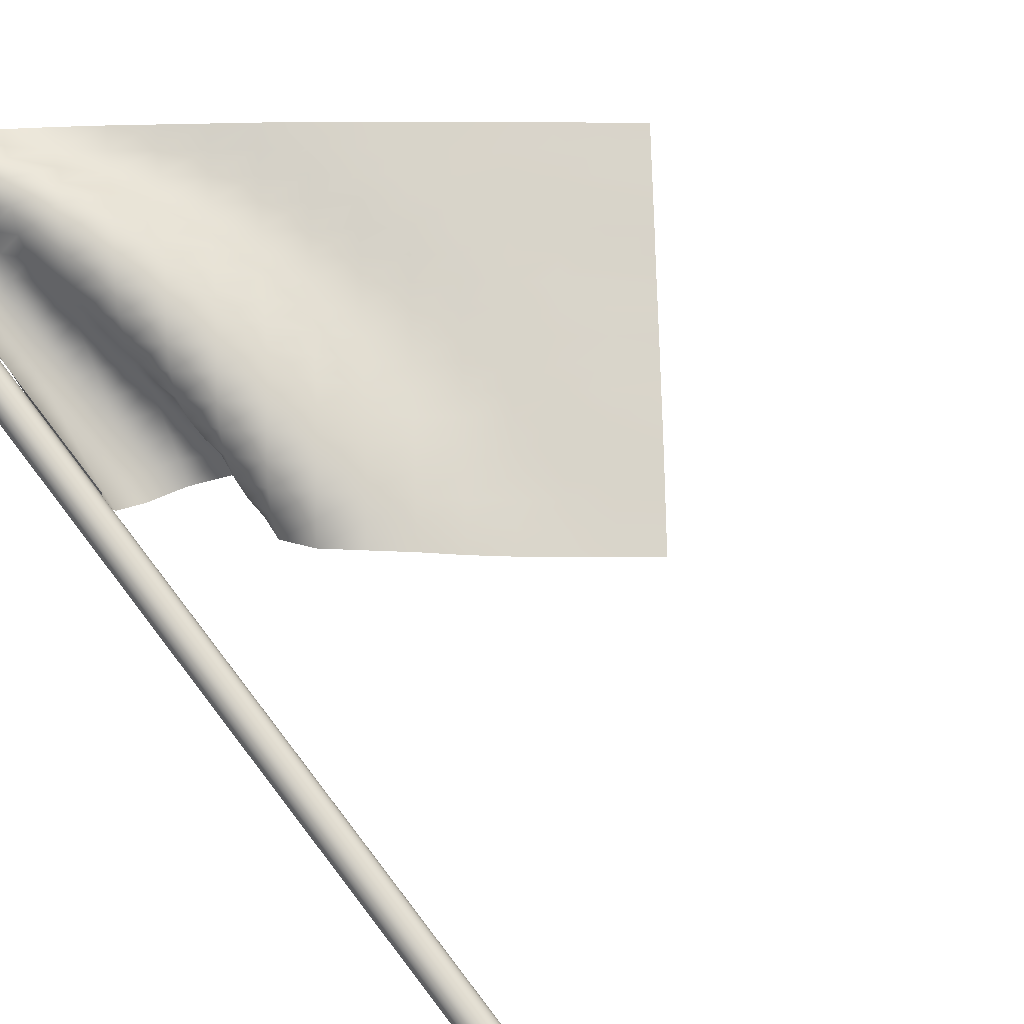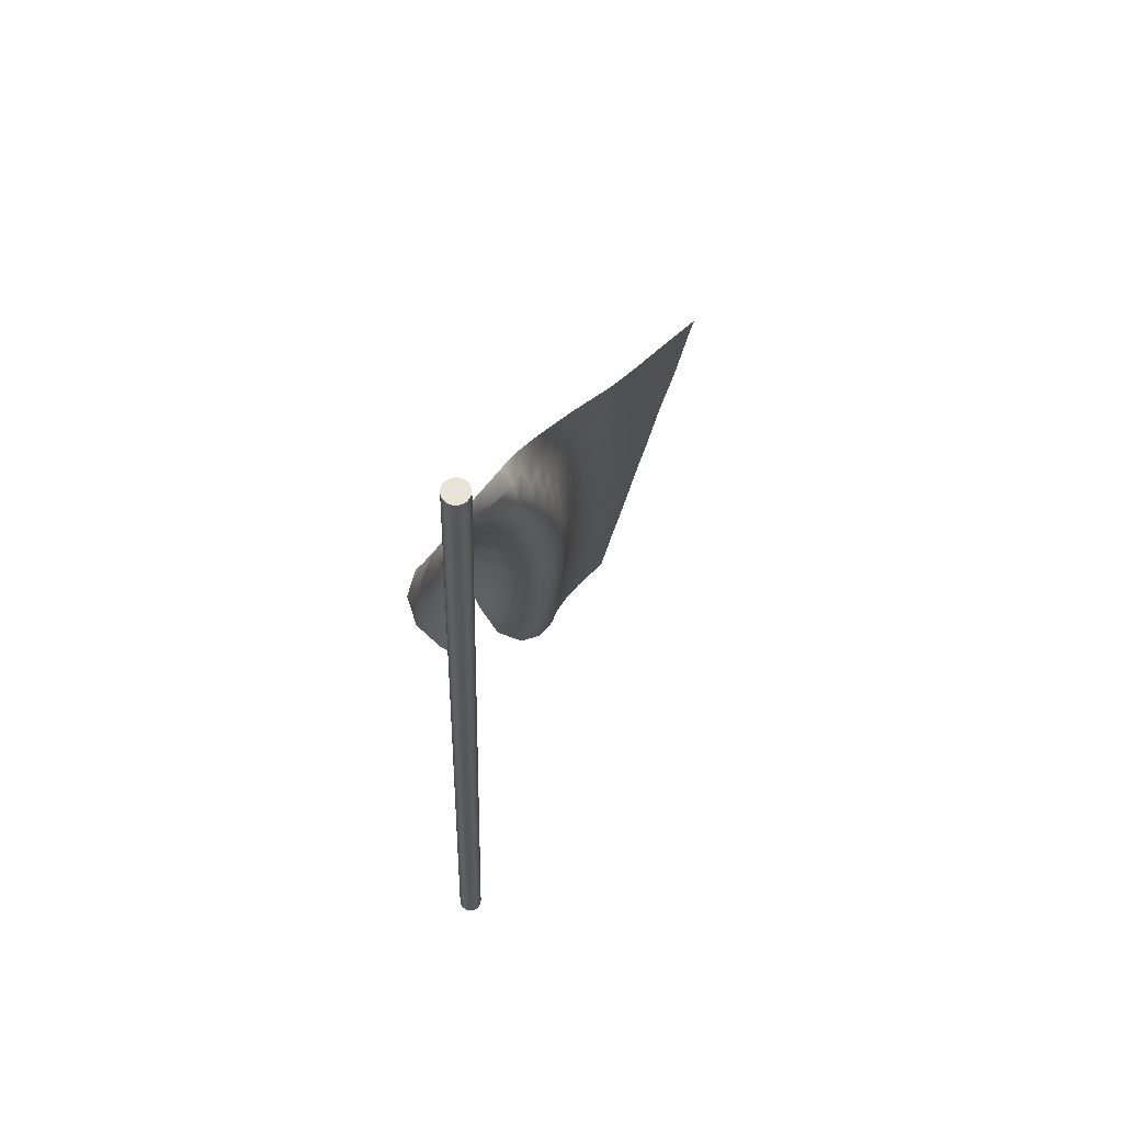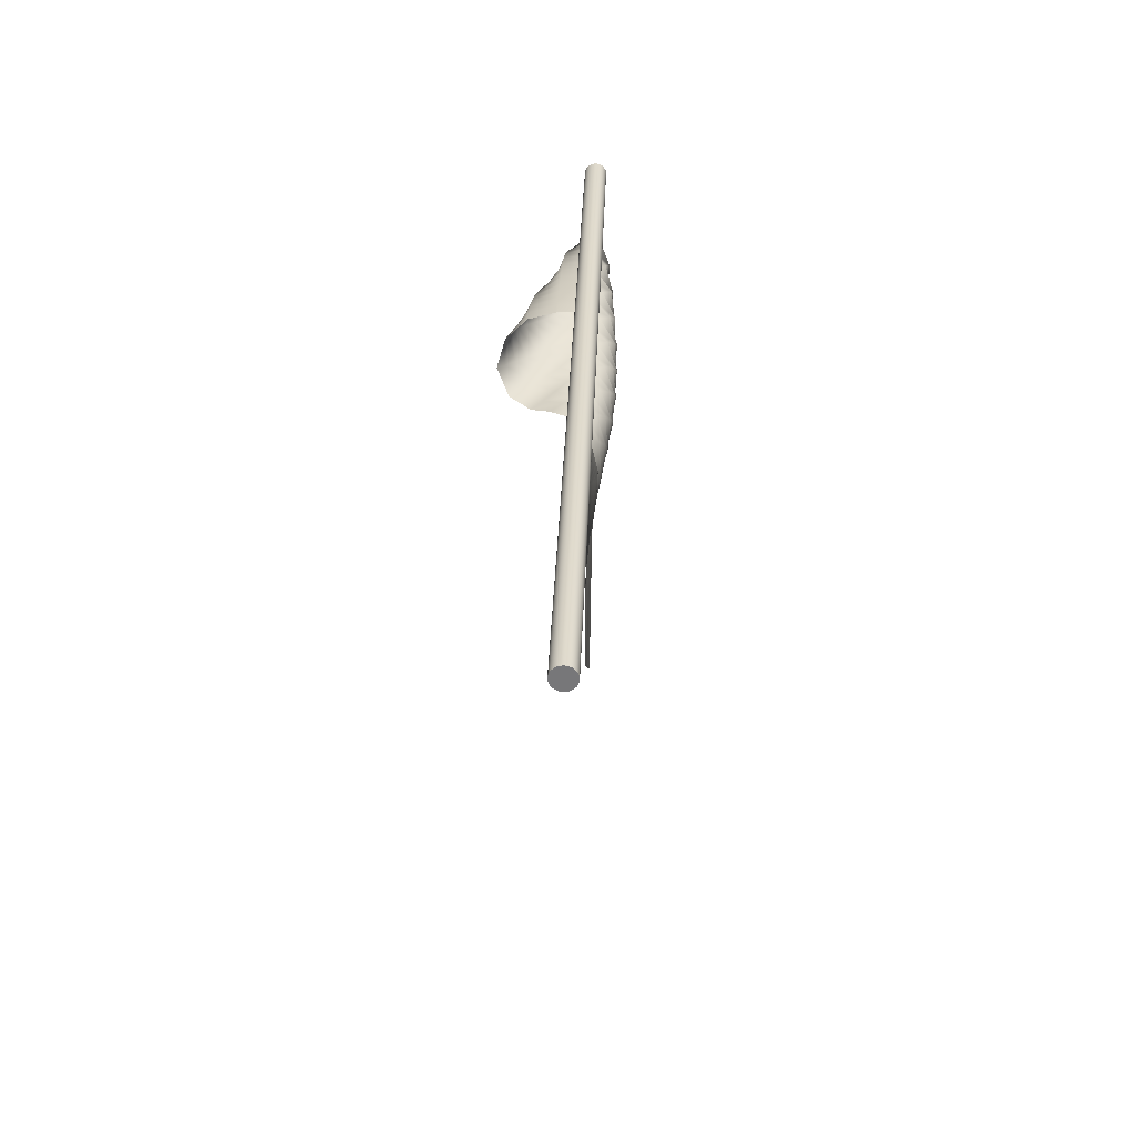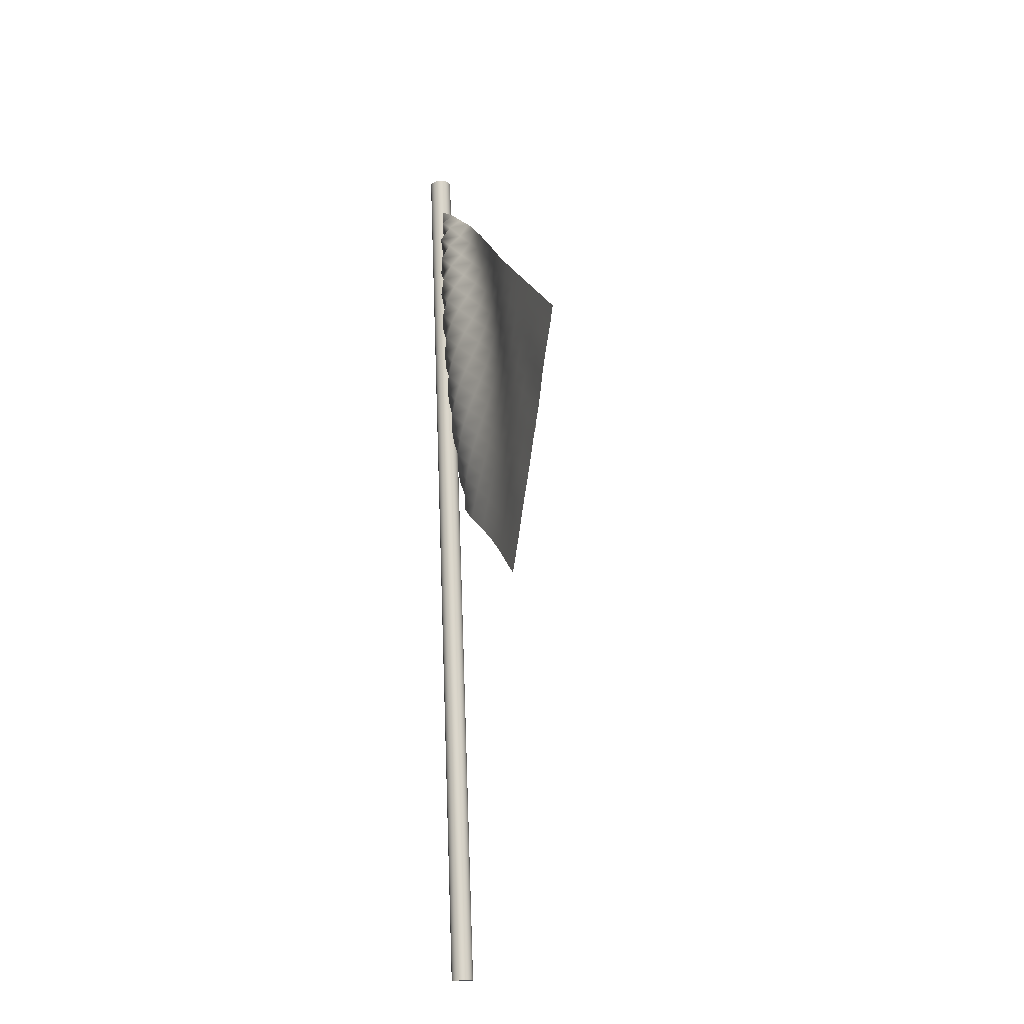
<metadata>
{"format":"obj","ext":"obj","renderer":"f3d","projection":"perspective","resolution":1024,"background":"white","views":[{"elev":76.9,"azim":-37.2,"up":"+Z"},{"elev":61.6,"azim":-56.4,"up":"+Y"},{"elev":-57.9,"azim":-85.4,"up":"+Y"},{"elev":-16.3,"azim":78.3,"up":"+Y"}]}
</metadata>
<code>
o pCylinder30_Untitled.008
v -0.1576 11.12 0.3898
v -0.1375 11.12 0.4231
v -0.108 11.12 0.4488
v -0.07202 11.12 0.4641
v -0.0331 11.12 0.4675
v 0.004862 11.12 0.4587
v 0.03837 11.12 0.4386
v 0.06398 11.13 0.409
v 0.07922 11.13 0.3733
v 0.08265 11.13 0.3343
v 0.07381 11.13 0.2963
v 0.05371 11.13 0.2629
v 0.02423 11.13 0.2372
v -0.01176 11.13 0.2219
v -0.05058 11.13 0.2185
v -0.08865 11.13 0.2273
v -0.1222 11.13 0.2474
v -0.1478 11.13 0.277
v -0.163 11.13 0.3129
v -0.1664 11.13 0.3517
v -0.1181 1.064 0.03437
v -0.09797 1.063 0.06767
v -0.06848 1.062 0.09337
v -0.0325 1.061 0.1086
v 0.006427 1.061 0.112
v 0.04439 1.062 0.1032
v 0.0779 1.063 0.08312
v 0.1035 1.064 0.05357
v 0.1187 1.065 0.0178
v 0.1222 1.067 -0.02119
v 0.1133 1.068 -0.05914
v 0.09324 1.069 -0.09263
v 0.06376 1.07 -0.1183
v 0.02777 1.07 -0.1335
v -0.01106 1.07 -0.137
v -0.04912 1.07 -0.1282
v -0.08263 1.069 -0.1081
v -0.1082 1.068 -0.07853
v -0.1235 1.066 -0.04256
v -0.1269 1.065 -0.003763
v -0.002315 1.066 -0.01248
v -0.02129 8.117 0.3613
v -0.06021 8.117 0.3579
v -0.0962 8.117 0.3426
v -0.1257 8.118 0.3169
v -0.1458 8.119 0.2836
v -0.1546 8.12 0.2455
v -0.1512 8.122 0.2067
v -0.136 8.123 0.1707
v -0.1103 8.124 0.1412
v -0.07684 8.125 0.1211
v -0.03877 8.126 0.1123
v 5e-05 8.126 0.1157
v 0.03604 8.125 0.1309
v 0.06552 8.124 0.1566
v 0.08562 8.123 0.1901
v 0.09446 8.122 0.2281
v 0.09102 8.121 0.2671
v 0.07579 8.119 0.3028
v 0.05018 8.118 0.3324
v 0.01667 8.117 0.3525
v -0.158 11.23 0.3936
v -0.1379 11.23 0.4269
v -0.04226 11.23 0.3468
v -0.1084 11.23 0.4526
v -0.07245 11.23 0.4679
v -0.03352 11.23 0.4713
v 0.004439 11.23 0.4625
v 0.03795 11.23 0.4424
v 0.06356 11.23 0.4128
v 0.07879 11.23 0.3771
v 0.08223 11.24 0.3381
v 0.07339 11.24 0.3001
v 0.05329 11.24 0.2666
v 0.0238 11.24 0.2409
v -0.01218 11.24 0.2257
v -0.05101 11.24 0.2223
v -0.08907 11.24 0.2311
v -0.1226 11.24 0.2512
v -0.1482 11.24 0.2807
v -0.1634 11.24 0.3167
v -0.1669 11.23 0.3555
f 1 2 45 46
f 2 3 44 45
f 3 4 43 44
f 4 5 42 43
f 5 6 61 42
f 6 7 60 61
f 7 8 59 60
f 8 9 58 59
f 9 10 57 58
f 10 11 56 57
f 11 12 55 56
f 12 13 54 55
f 13 14 53 54
f 14 15 52 53
f 15 16 51 52
f 16 17 50 51
f 17 18 49 50
f 18 19 48 49
f 19 20 47 48
f 20 1 46 47
f 63 62 64
f 65 63 64
f 66 65 64
f 67 66 64
f 68 67 64
f 69 68 64
f 70 69 64
f 71 70 64
f 72 71 64
f 73 72 64
f 74 73 64
f 75 74 64
f 76 75 64
f 77 76 64
f 78 77 64
f 79 78 64
f 80 79 64
f 81 80 64
f 82 81 64
f 62 82 64
f 21 22 41
f 22 23 41
f 23 24 41
f 24 25 41
f 25 26 41
f 26 27 41
f 27 28 41
f 28 29 41
f 29 30 41
f 30 31 41
f 31 32 41
f 32 33 41
f 33 34 41
f 34 35 41
f 35 36 41
f 36 37 41
f 37 38 41
f 38 39 41
f 39 40 41
f 40 21 41
f 43 42 25 24
f 44 43 24 23
f 45 44 23 22
f 46 45 22 21
f 47 46 21 40
f 48 47 40 39
f 49 48 39 38
f 50 49 38 37
f 51 50 37 36
f 52 51 36 35
f 53 52 35 34
f 54 53 34 33
f 55 54 33 32
f 56 55 32 31
f 57 56 31 30
f 58 57 30 29
f 59 58 29 28
f 60 59 28 27
f 61 60 27 26
f 42 61 26 25
f 2 1 62 63
f 3 2 63 65
f 4 3 65 66
f 5 4 66 67
f 6 5 67 68
f 7 6 68 69
f 8 7 69 70
f 9 8 70 71
f 10 9 71 72
f 11 10 72 73
f 12 11 73 74
f 13 12 74 75
f 14 13 75 76
f 15 14 76 77
f 16 15 77 78
f 17 16 78 79
f 18 17 79 80
f 19 18 80 81
f 20 19 81 82
f 1 20 82 62
o pPlane2_Untitled.007
v 0.1063 7.783 0.2266
v 0.07756 7.788 -0.09353
v 0.134 7.792 -0.4122
v 0.337 7.781 -0.6647
v 0.6371 7.732 -0.782
v 0.9108 7.589 -0.6754
v 0.965 7.361 -0.4476
v 0.8814 7.126 -0.2367
v 0.8489 6.892 -0.009583
v 0.9943 6.659 0.1668
v 1.235 6.444 0.2256
v 1.492 6.245 0.1849
v 1.744 6.053 0.1005
v 2.003 5.859 0.04523
v 2.264 5.666 0.009832
v 2.527 5.473 -0.01174
v 2.79 5.28 -0.03576
v 0.1055 7.97 0.2333
v 0.07801 7.977 -0.08923
v 0.1515 7.98 -0.4062
v 0.3777 7.964 -0.6399
v 0.6919 7.894 -0.7001
v 0.9245 7.724 -0.5436
v 0.9359 7.49 -0.3152
v 0.8591 7.255 -0.1026
v 0.8964 7.019 0.122
v 1.096 6.794 0.2515
v 1.352 6.59 0.2484
v 1.603 6.396 0.1737
v 1.856 6.203 0.09614
v 2.113 6.01 0.0362
v 2.375 5.817 0.002754
v 2.638 5.624 -0.01785
v 2.901 5.432 -0.0413
v 0.1048 8.158 0.2397
v 0.08499 8.164 -0.08392
v 0.1743 8.167 -0.3968
v 0.426 8.143 -0.602
v 0.7393 8.048 -0.6013
v 0.9213 7.856 -0.4087
v 0.8996 7.619 -0.1855
v 0.8577 7.382 0.03595
v 0.972 7.15 0.2367
v 1.21 6.936 0.3042
v 1.465 6.739 0.2503
v 1.713 6.547 0.1593
v 1.965 6.355 0.07931
v 2.223 6.161 0.02548
v 2.485 5.968 -0.00355
v 2.749 5.776 -0.01972
v 3.011 5.584 -0.04759
v 0.1041 8.345 0.2463
v 0.0928 8.352 -0.0779
v 0.2014 8.354 -0.3849
v 0.4793 8.317 -0.5514
v 0.777 8.196 -0.4891
v 0.9038 7.986 -0.273
v 0.8656 7.747 -0.05473
v 0.8866 7.511 0.1718
v 1.071 7.287 0.3241
v 1.327 7.083 0.3272
v 1.575 6.89 0.2378
v 1.82 6.699 0.1384
v 2.074 6.506 0.06465
v 2.333 6.313 0.01652
v 2.595 6.12 -0.00791
v 2.859 5.928 -0.02292
v 3.122 5.736 -0.04944
v 0.1033 8.533 0.253
v 0.1003 8.539 -0.07186
v 0.2345 8.539 -0.3687
v 0.5344 8.487 -0.4852
v 0.8004 8.338 -0.3651
v 0.875 8.113 -0.1393
v 0.849 7.873 0.08098
v 0.9507 7.643 0.2918
v 1.185 7.43 0.3768
v 1.44 7.234 0.3228
v 1.68 7.043 0.2111
v 1.926 6.851 0.1139
v 2.182 6.658 0.05287
v 2.443 6.465 0.01028
v 2.706 6.272 -0.006063
v 2.969 6.08 -0.02299
v 3.232 5.889 -0.05337
v 0.1026 8.72 0.2596
v 0.1083 8.727 -0.06546
v 0.2744 8.724 -0.3458
v 0.5873 8.65 -0.4014
v 0.8046 8.473 -0.2311
v 0.8309 8.237 -0.007494
v 0.8627 8.002 0.2179
v 1.045 7.783 0.3812
v 1.302 7.58 0.3941
v 1.547 7.387 0.2983
v 1.781 7.196 0.175
v 2.031 7.003 0.08758
v 2.29 6.81 0.03792
v 2.552 6.617 0.005245
v 2.815 6.425 -0.004388
v 3.079 6.233 -0.02461
v 3.342 6.042 -0.05881
v 0.1018 8.908 0.2662
v 0.1177 8.914 -0.05879
v 0.3218 8.905 -0.3126
v 0.6322 8.804 -0.2984
v 0.79 8.601 -0.09435
v 0.8068 8.363 0.1278
v 0.9198 8.137 0.3383
v 1.157 7.93 0.4297
v 1.413 7.733 0.381
v 1.648 7.541 0.2592
v 1.882 7.348 0.1354
v 2.136 7.155 0.06276
v 2.397 6.962 0.02145
v 2.661 6.769 0.00677
v 2.925 6.577 -0.004603
v 3.188 6.385 -0.03231
v 3.451 6.195 -0.06499
v 0.1011 9.095 0.2728
v 0.1301 9.102 -0.0515
v 0.3764 9.083 -0.2639
v 0.6617 8.948 -0.1761
v 0.7576 8.726 0.0416
v 0.818 8.493 0.2634
v 1.011 8.281 0.4238
v 1.271 8.082 0.4385
v 1.517 7.888 0.3465
v 1.743 7.694 0.2092
v 1.983 7.501 0.09795
v 2.242 7.307 0.04271
v 2.505 7.114 0.02051
v 2.769 6.921 0.007563
v 3.033 6.729 -0.01055
v 3.297 6.538 -0.03997
v 3.56 6.348 -0.06905
v 0.1004 9.283 0.2795
v 0.1488 9.29 -0.04295
v 0.4349 9.253 -0.1943
v 0.6709 9.083 -0.04285
v 0.7348 8.851 0.1781
v 0.8741 8.633 0.3803
v 1.121 8.432 0.4639
v 1.38 8.237 0.4165
v 1.613 8.041 0.2948
v 1.838 7.846 0.1568
v 2.086 7.652 0.06553
v 2.349 7.459 0.03278
v 2.613 7.266 0.01807
v 2.878 7.073 0.006826
v 3.142 6.882 -0.01551
v 3.405 6.691 -0.04478
v 3.67 6.5 -0.07116
v 0.09953 9.47 0.2861
v 0.1783 9.478 -0.03051
v 0.4898 9.412 -0.0995
v 0.6618 9.212 0.09262
v 0.7532 8.985 0.3095
v 0.9664 8.781 0.4557
v 1.231 8.587 0.4602
v 1.478 8.391 0.3683
v 1.701 8.194 0.231
v 1.934 7.998 0.1072
v 2.192 7.804 0.04431
v 2.457 7.611 0.02783
v 2.721 7.418 0.01909
v 2.986 7.225 0.008218
v 3.25 7.034 -0.01971
v 3.514 6.843 -0.04954
v 3.778 6.653 -0.07613
v 0.0988 9.658 0.2927
v 0.2229 9.665 -0.008396
v 0.5298 9.559 0.01791
v 0.6468 9.341 0.229
v 0.8137 9.13 0.4188
v 1.074 8.937 0.4806
v 1.333 8.743 0.4204
v 1.564 8.543 0.2998
v 1.789 8.344 0.1658
v 2.036 8.149 0.07099
v 2.299 7.956 0.03533
v 2.564 7.762 0.02771
v 2.829 7.569 0.02531
v 3.094 7.377 0.005022
v 3.358 7.186 -0.02657
v 3.622 6.995 -0.0568
v 3.886 6.805 -0.0834
v 0.09796 9.845 0.2994
v 0.2819 9.847 0.03321
v 0.5477 9.698 0.1455
v 0.6714 9.477 0.3557
v 0.9098 9.284 0.4771
v 1.178 9.094 0.4526
v 1.418 8.894 0.3483
v 1.644 8.692 0.2207
v 1.883 8.494 0.1099
v 2.142 8.301 0.04899
v 2.407 8.107 0.03789
v 2.672 7.913 0.0399
v 2.937 7.721 0.02939
v 3.202 7.529 -0.000116
v 3.466 7.338 -0.03308
v 3.73 7.147 -0.05928
v 3.995 6.957 -0.08339
v 0.09703 10.03 0.306
v 0.3457 10.02 0.1097
v 0.5372 9.83 0.2838
v 0.7398 9.63 0.4518
v 1.015 9.444 0.4691
v 1.263 9.245 0.3788
v 1.49 9.04 0.2568
v 1.729 8.84 0.1485
v 1.984 8.645 0.07312
v 2.25 8.452 0.04658
v 2.515 8.258 0.05223
v 2.78 8.064 0.04881
v 3.045 7.872 0.026
v 3.309 7.681 -0.006218
v 3.574 7.49 -0.03418
v 3.838 7.299 -0.05675
v 4.104 7.109 -0.0797
v 0.09609 10.22 0.3124
v 0.3861 10.18 0.2132
v 0.5682 9.967 0.403
v 0.8423 9.791 0.4682
v 1.099 9.594 0.3923
v 1.327 9.386 0.2748
v 1.568 9.184 0.1714
v 1.825 8.99 0.09964
v 2.091 8.797 0.06326
v 2.357 8.603 0.06091
v 2.622 8.408 0.06558
v 2.888 8.215 0.05154
v 3.153 8.024 0.02256
v 3.417 7.832 -0.007154
v 3.682 7.642 -0.03205
v 3.947 7.451 -0.05674
v 4.212 7.261 -0.08198
v 0.09594 10.41 0.319
v 0.3835 10.32 0.3482
v 0.6514 10.14 0.447
v 0.9233 9.942 0.3875
v 1.152 9.729 0.2753
v 1.399 9.526 0.1808
v 1.662 9.333 0.1183
v 1.929 9.14 0.08238
v 2.197 8.947 0.0736
v 2.463 8.752 0.07548
v 2.73 8.559 0.07084
v 2.996 8.367 0.04736
v 3.261 8.175 0.01952
v 3.526 7.984 -0.007134
v 3.791 7.793 -0.03396
v 4.056 7.603 -0.05961
v 4.32 7.413 -0.08831
v 0.09601 10.6 0.3262
v 0.4202 10.47 0.3884
v 0.7136 10.28 0.3474
v 0.9586 10.07 0.2566
v 1.222 9.868 0.1798
v 1.493 9.676 0.1335
v 1.764 9.484 0.1062
v 2.034 9.291 0.09145
v 2.303 9.096 0.0907
v 2.571 8.903 0.08732
v 2.837 8.71 0.06896
v 3.103 8.518 0.04336
v 3.369 8.327 0.01611
v 3.634 8.136 -0.01174
v 3.899 7.945 -0.03837
v 4.164 7.755 -0.06631
v 4.428 7.565 -0.0954
v 0.09717 10.78 0.3324
v 0.4737 10.57 0.2734
v 0.7485 10.38 0.2157
v 1.036 10.2 0.1705
v 1.319 10.01 0.1488
v 1.596 9.821 0.1345
v 1.869 9.629 0.1192
v 2.14 9.436 0.1085
v 2.409 9.243 0.1021
v 2.678 9.051 0.09097
v 2.945 8.859 0.06877
v 3.211 8.668 0.04242
v 3.477 8.477 0.01302
v 3.742 8.287 -0.01537
v 4.008 8.097 -0.04298
v 4.273 7.907 -0.07053
v 4.537 7.718 -0.0977
f 83 84 101 100
f 84 85 102 101
f 85 86 103 102
f 86 87 104 103
f 87 88 105 104
f 88 89 106 105
f 89 90 107 106
f 90 91 108 107
f 91 92 109 108
f 92 93 110 109
f 93 94 111 110
f 94 95 112 111
f 95 96 113 112
f 96 97 114 113
f 97 98 115 114
f 98 99 116 115
f 100 101 118 117
f 101 102 119 118
f 102 103 120 119
f 103 104 121 120
f 104 105 122 121
f 105 106 123 122
f 106 107 124 123
f 107 108 125 124
f 108 109 126 125
f 109 110 127 126
f 110 111 128 127
f 111 112 129 128
f 112 113 130 129
f 113 114 131 130
f 114 115 132 131
f 115 116 133 132
f 117 118 135 134
f 118 119 136 135
f 119 120 137 136
f 120 121 138 137
f 121 122 139 138
f 122 123 140 139
f 123 124 141 140
f 124 125 142 141
f 125 126 143 142
f 126 127 144 143
f 127 128 145 144
f 128 129 146 145
f 129 130 147 146
f 130 131 148 147
f 131 132 149 148
f 132 133 150 149
f 134 135 152 151
f 135 136 153 152
f 136 137 154 153
f 137 138 155 154
f 138 139 156 155
f 139 140 157 156
f 140 141 158 157
f 141 142 159 158
f 142 143 160 159
f 143 144 161 160
f 144 145 162 161
f 145 146 163 162
f 146 147 164 163
f 147 148 165 164
f 148 149 166 165
f 149 150 167 166
f 151 152 169 168
f 152 153 170 169
f 153 154 171 170
f 154 155 172 171
f 155 156 173 172
f 156 157 174 173
f 157 158 175 174
f 158 159 176 175
f 159 160 177 176
f 160 161 178 177
f 161 162 179 178
f 162 163 180 179
f 163 164 181 180
f 164 165 182 181
f 165 166 183 182
f 166 167 184 183
f 168 169 186 185
f 169 170 187 186
f 170 171 188 187
f 171 172 189 188
f 172 173 190 189
f 173 174 191 190
f 174 175 192 191
f 175 176 193 192
f 176 177 194 193
f 177 178 195 194
f 178 179 196 195
f 179 180 197 196
f 180 181 198 197
f 181 182 199 198
f 182 183 200 199
f 183 184 201 200
f 185 186 203 202
f 186 187 204 203
f 187 188 205 204
f 188 189 206 205
f 189 190 207 206
f 190 191 208 207
f 191 192 209 208
f 192 193 210 209
f 193 194 211 210
f 194 195 212 211
f 195 196 213 212
f 196 197 214 213
f 197 198 215 214
f 198 199 216 215
f 199 200 217 216
f 200 201 218 217
f 202 203 220 219
f 203 204 221 220
f 204 205 222 221
f 205 206 223 222
f 206 207 224 223
f 207 208 225 224
f 208 209 226 225
f 209 210 227 226
f 210 211 228 227
f 211 212 229 228
f 212 213 230 229
f 213 214 231 230
f 214 215 232 231
f 215 216 233 232
f 216 217 234 233
f 217 218 235 234
f 219 220 237 236
f 220 221 238 237
f 221 222 239 238
f 222 223 240 239
f 223 224 241 240
f 224 225 242 241
f 225 226 243 242
f 226 227 244 243
f 227 228 245 244
f 228 229 246 245
f 229 230 247 246
f 230 231 248 247
f 231 232 249 248
f 232 233 250 249
f 233 234 251 250
f 234 235 252 251
f 236 237 254 253
f 237 238 255 254
f 238 239 256 255
f 239 240 257 256
f 240 241 258 257
f 241 242 259 258
f 242 243 260 259
f 243 244 261 260
f 244 245 262 261
f 245 246 263 262
f 246 247 264 263
f 247 248 265 264
f 248 249 266 265
f 249 250 267 266
f 250 251 268 267
f 251 252 269 268
f 253 254 271 270
f 254 255 272 271
f 255 256 273 272
f 256 257 274 273
f 257 258 275 274
f 258 259 276 275
f 259 260 277 276
f 260 261 278 277
f 261 262 279 278
f 262 263 280 279
f 263 264 281 280
f 264 265 282 281
f 265 266 283 282
f 266 267 284 283
f 267 268 285 284
f 268 269 286 285
f 270 271 288 287
f 271 272 289 288
f 272 273 290 289
f 273 274 291 290
f 274 275 292 291
f 275 276 293 292
f 276 277 294 293
f 277 278 295 294
f 278 279 296 295
f 279 280 297 296
f 280 281 298 297
f 281 282 299 298
f 282 283 300 299
f 283 284 301 300
f 284 285 302 301
f 285 286 303 302
f 287 288 305 304
f 288 289 306 305
f 289 290 307 306
f 290 291 308 307
f 291 292 309 308
f 292 293 310 309
f 293 294 311 310
f 294 295 312 311
f 295 296 313 312
f 296 297 314 313
f 297 298 315 314
f 298 299 316 315
f 299 300 317 316
f 300 301 318 317
f 301 302 319 318
f 302 303 320 319
f 304 305 322 321
f 305 306 323 322
f 306 307 324 323
f 307 308 325 324
f 308 309 326 325
f 309 310 327 326
f 310 311 328 327
f 311 312 329 328
f 312 313 330 329
f 313 314 331 330
f 314 315 332 331
f 315 316 333 332
f 316 317 334 333
f 317 318 335 334
f 318 319 336 335
f 319 320 337 336
f 321 322 339 338
f 322 323 340 339
f 323 324 341 340
f 324 325 342 341
f 325 326 343 342
f 326 327 344 343
f 327 328 345 344
f 328 329 346 345
f 329 330 347 346
f 330 331 348 347
f 331 332 349 348
f 332 333 350 349
f 333 334 351 350
f 334 335 352 351
f 335 336 353 352
f 336 337 354 353
f 338 339 356 355
f 339 340 357 356
f 340 341 358 357
f 341 342 359 358
f 342 343 360 359
f 343 344 361 360
f 344 345 362 361
f 345 346 363 362
f 346 347 364 363
f 347 348 365 364
f 348 349 366 365
f 349 350 367 366
f 350 351 368 367
f 351 352 369 368
f 352 353 370 369
f 353 354 371 370

</code>
